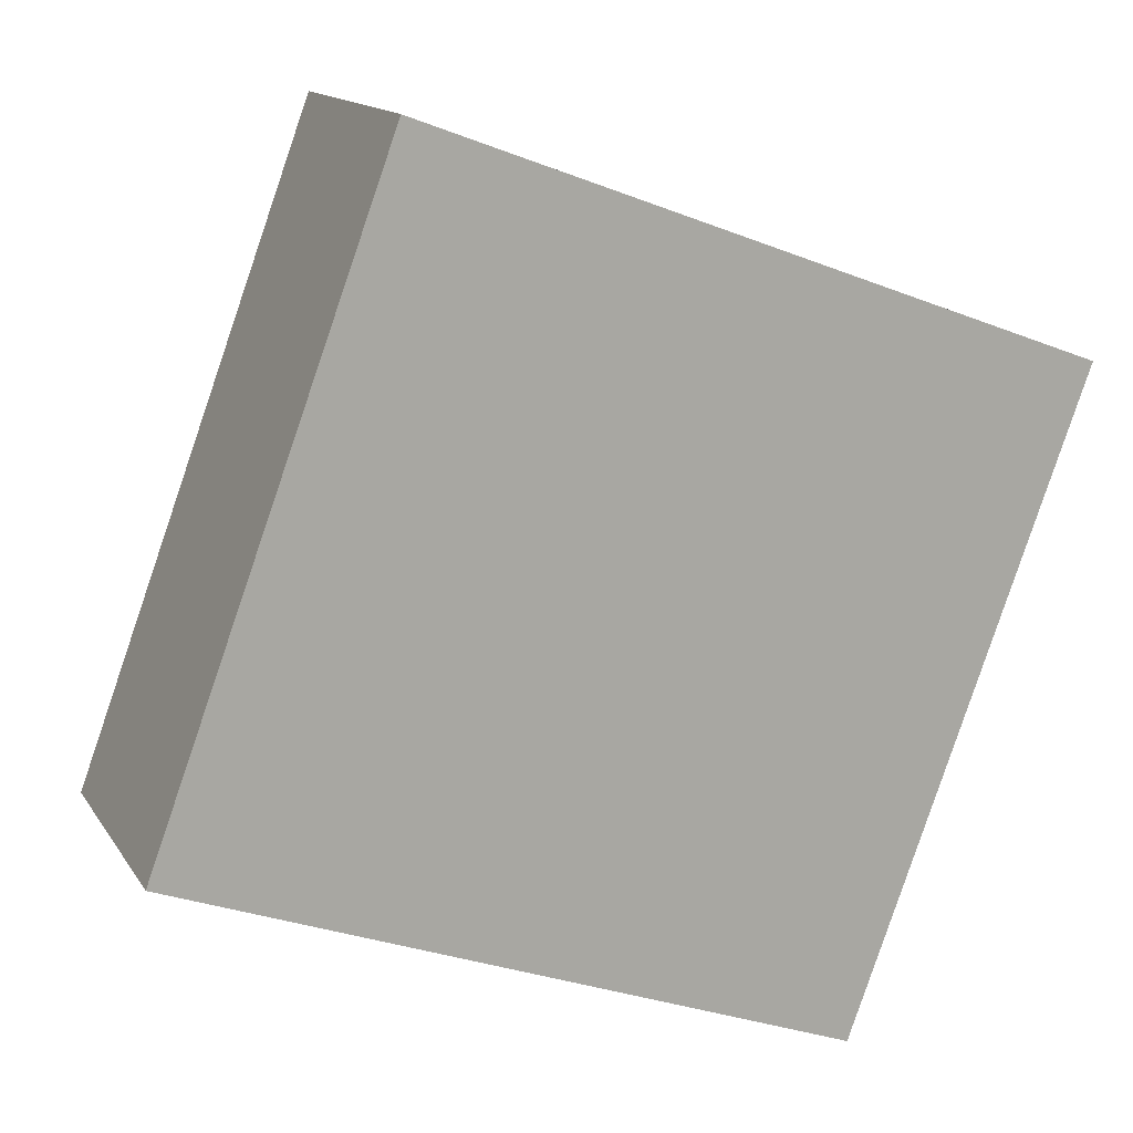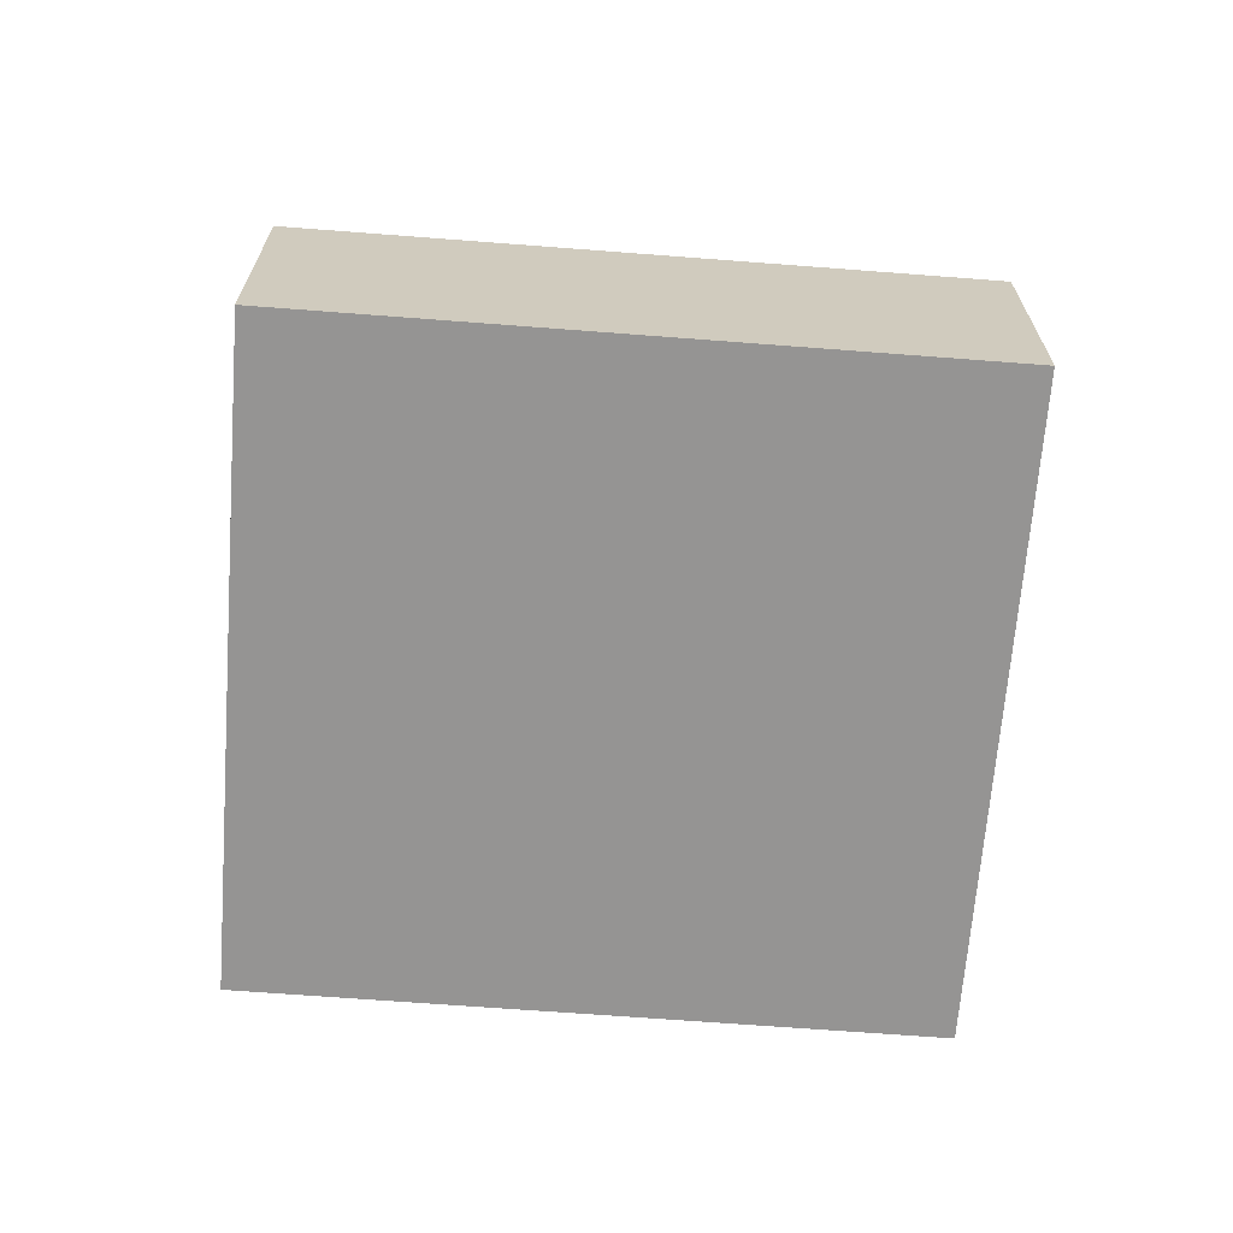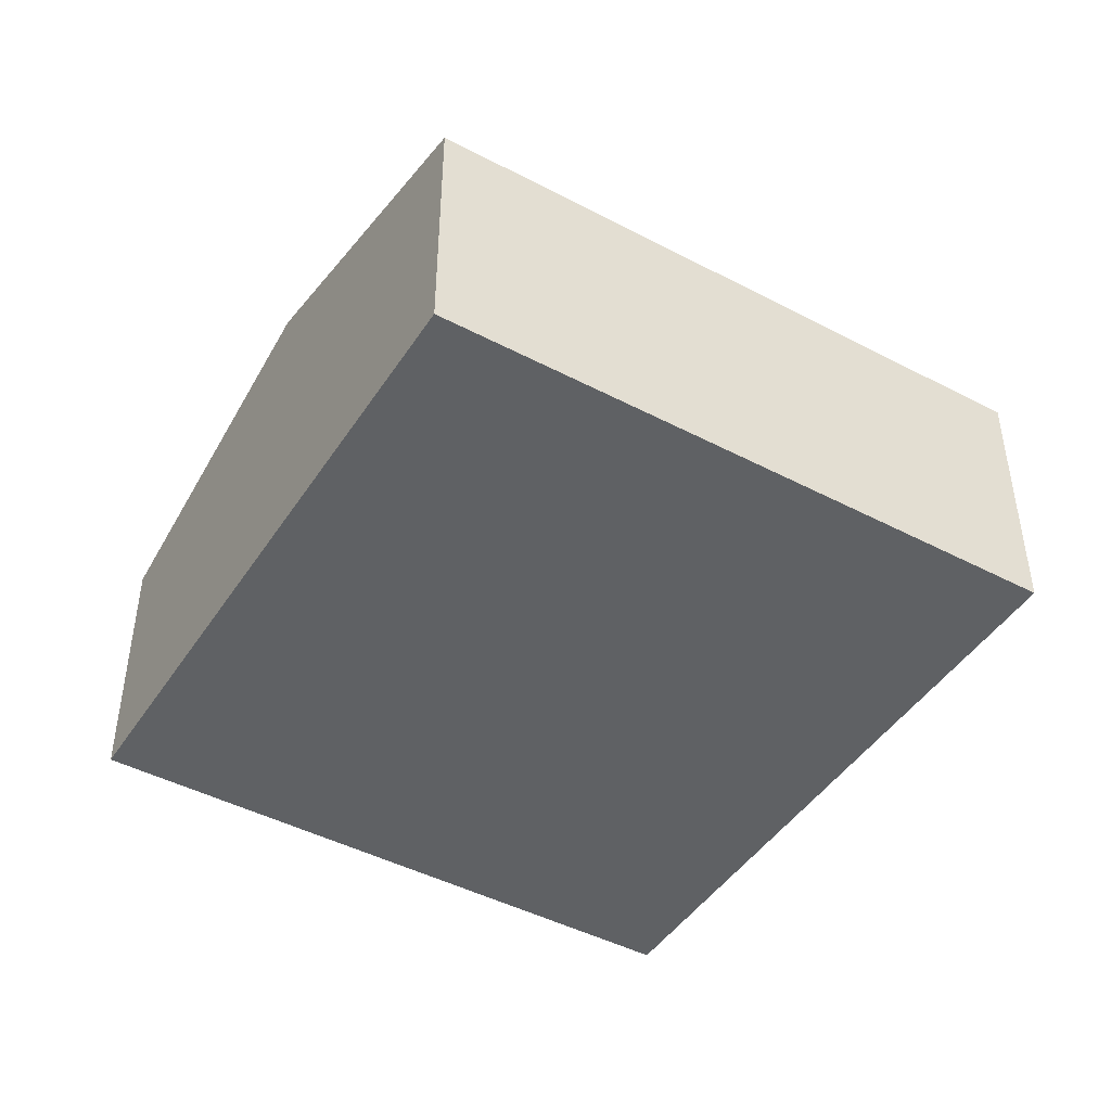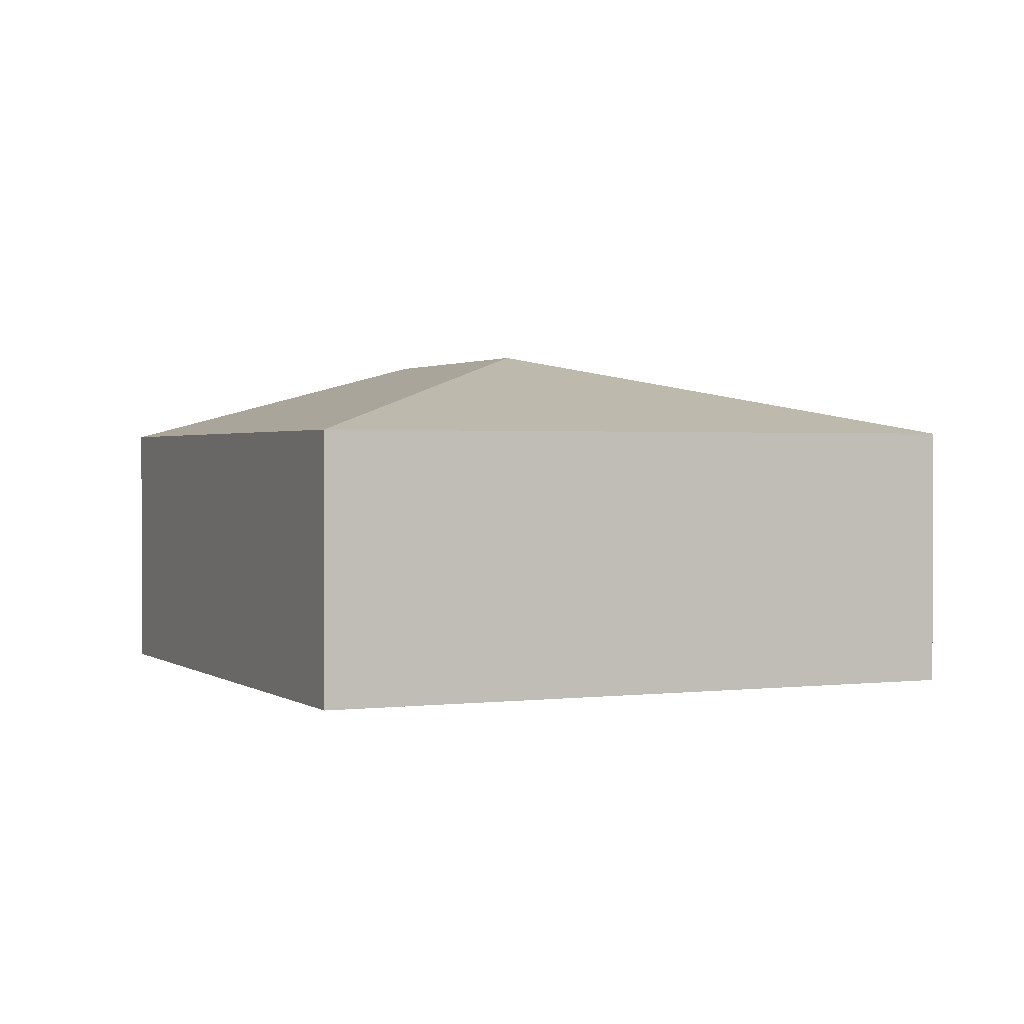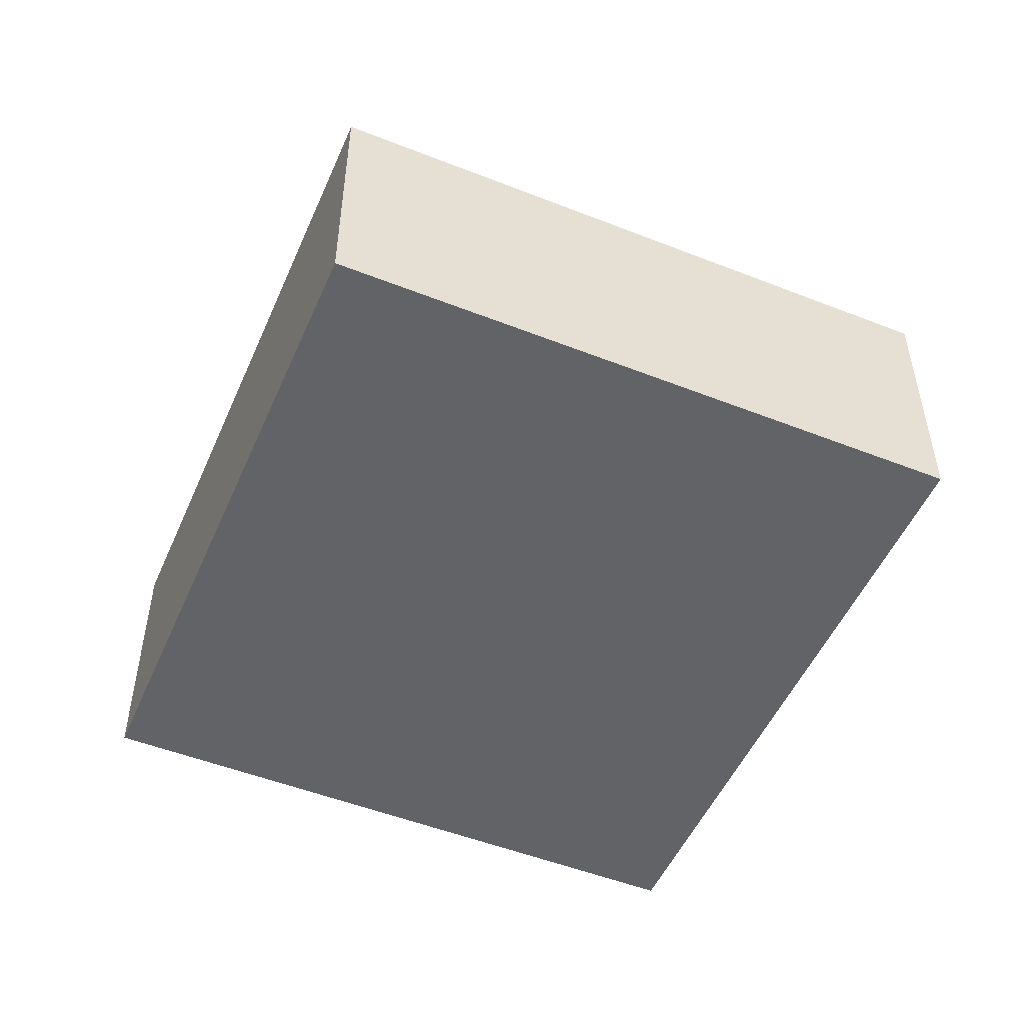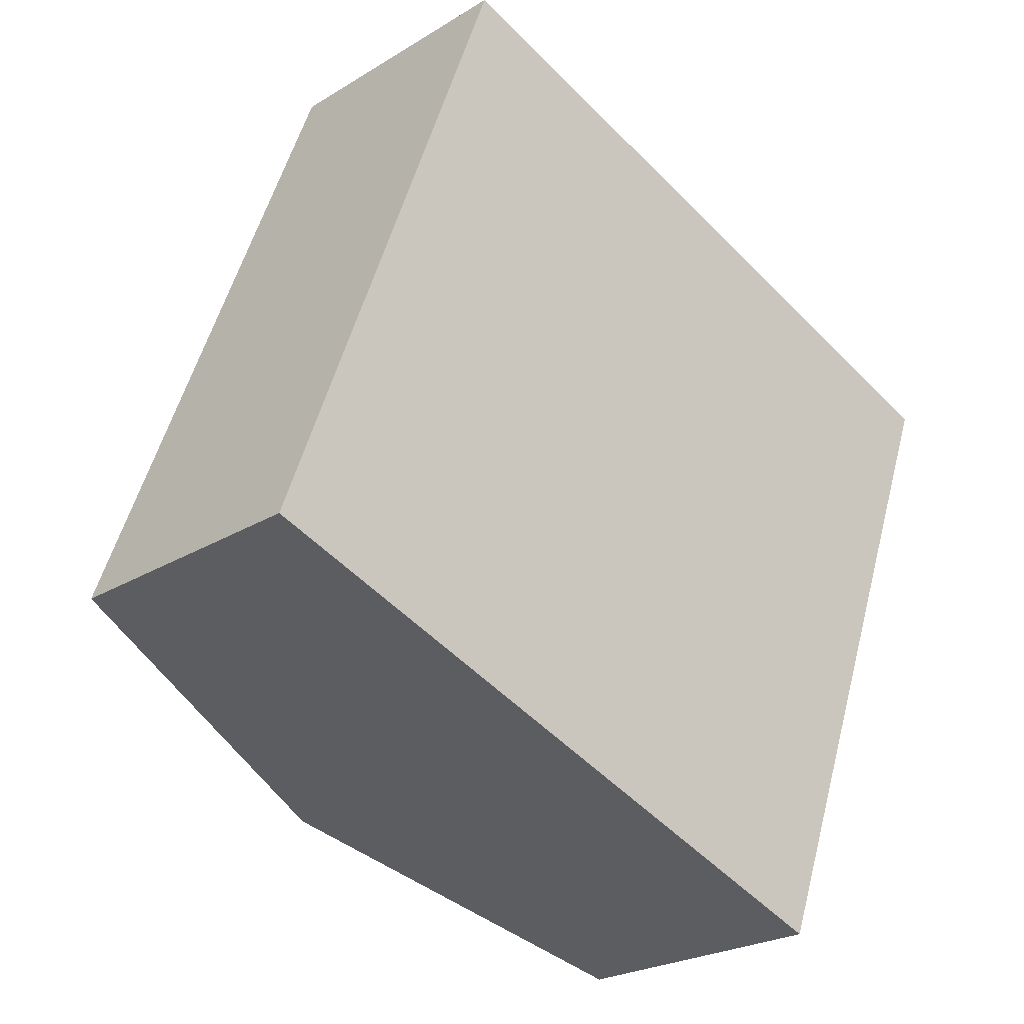
<metadata>
{"format":"obj","ext":"obj","renderer":"f3d","projection":"perspective","resolution":1024,"background":"white","views":[{"elev":14.2,"azim":-21.3,"up":"+Z"},{"elev":-67.2,"azim":15.8,"up":"+Y"},{"elev":-45.4,"azim":-101.0,"up":"+Y"},{"elev":1.3,"azim":-4.3,"up":"+Y"},{"elev":-51.0,"azim":87.0,"up":"+Y"},{"elev":-23.8,"azim":-44.2,"up":"+Z"}]}
</metadata>
<code>
v  5.77 2.354 -2.124
v  3.862 3.15 1.59
v  7.809 2.354 3.413
v  2.885 3.15 -1.062
v  2.039 2.354 5.538
v  0 2.354 1.441e-16
v  5.77 1.301e-16 -2.124
v  2.885 6.503e-17 -1.062
v  0 0 0
v  2.039 -3.391e-16 5.538
v  7.809 -2.09e-16 3.413
g defaultobject
f 1 2 3
f 2 1 4
f 2 5 3
f 5 4 6
f 4 5 2
f 7 4 1
f 4 7 8
f 4 8 6
f 6 8 9
f 9 5 6
f 5 9 10
f 10 3 5
f 3 10 11
f 11 1 3
f 1 11 7
f 8 10 9
f 10 8 7
f 10 7 11

</code>
